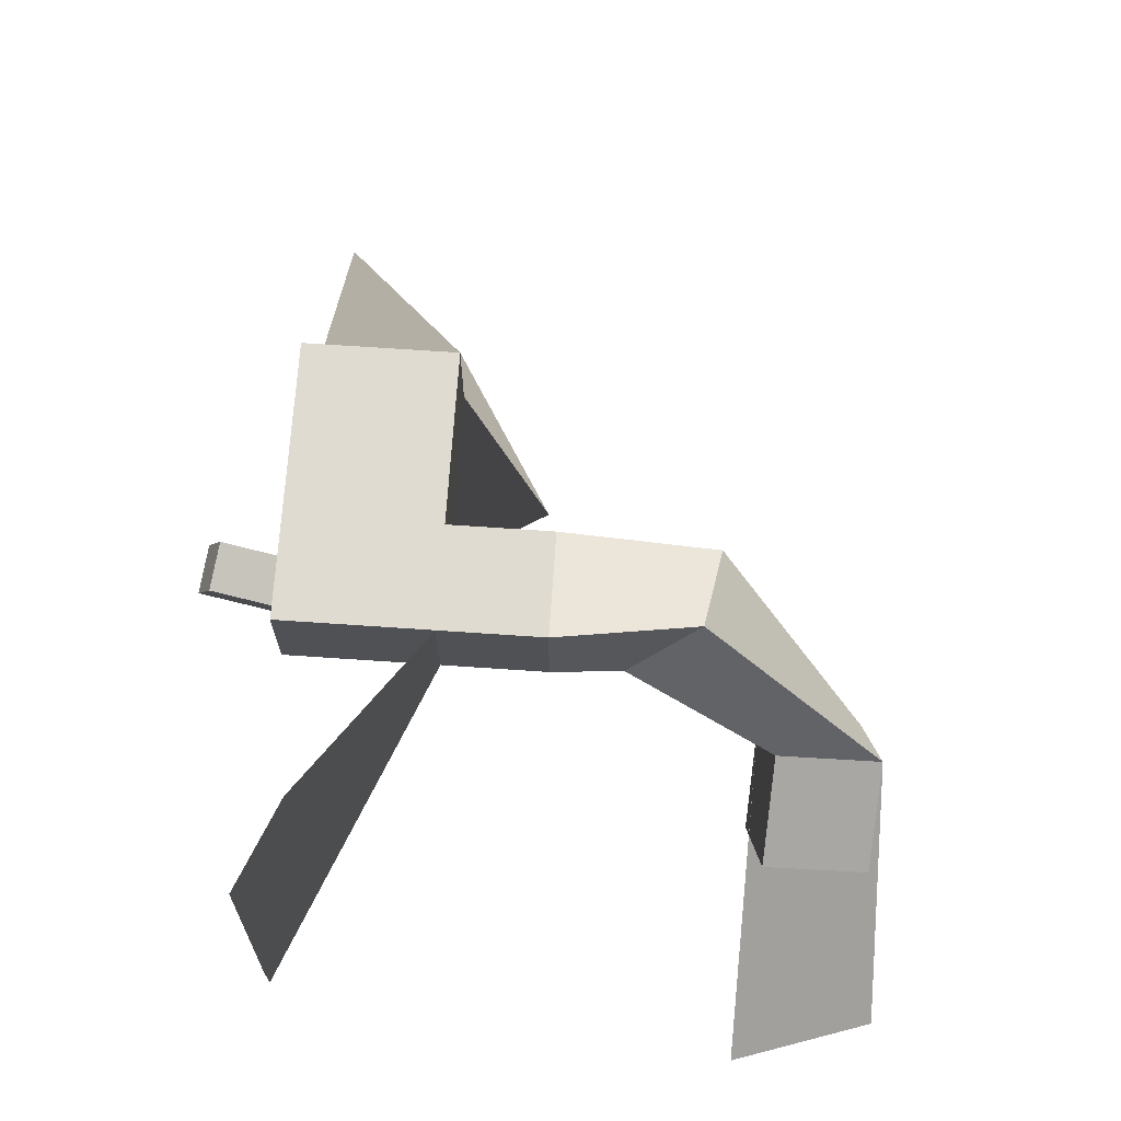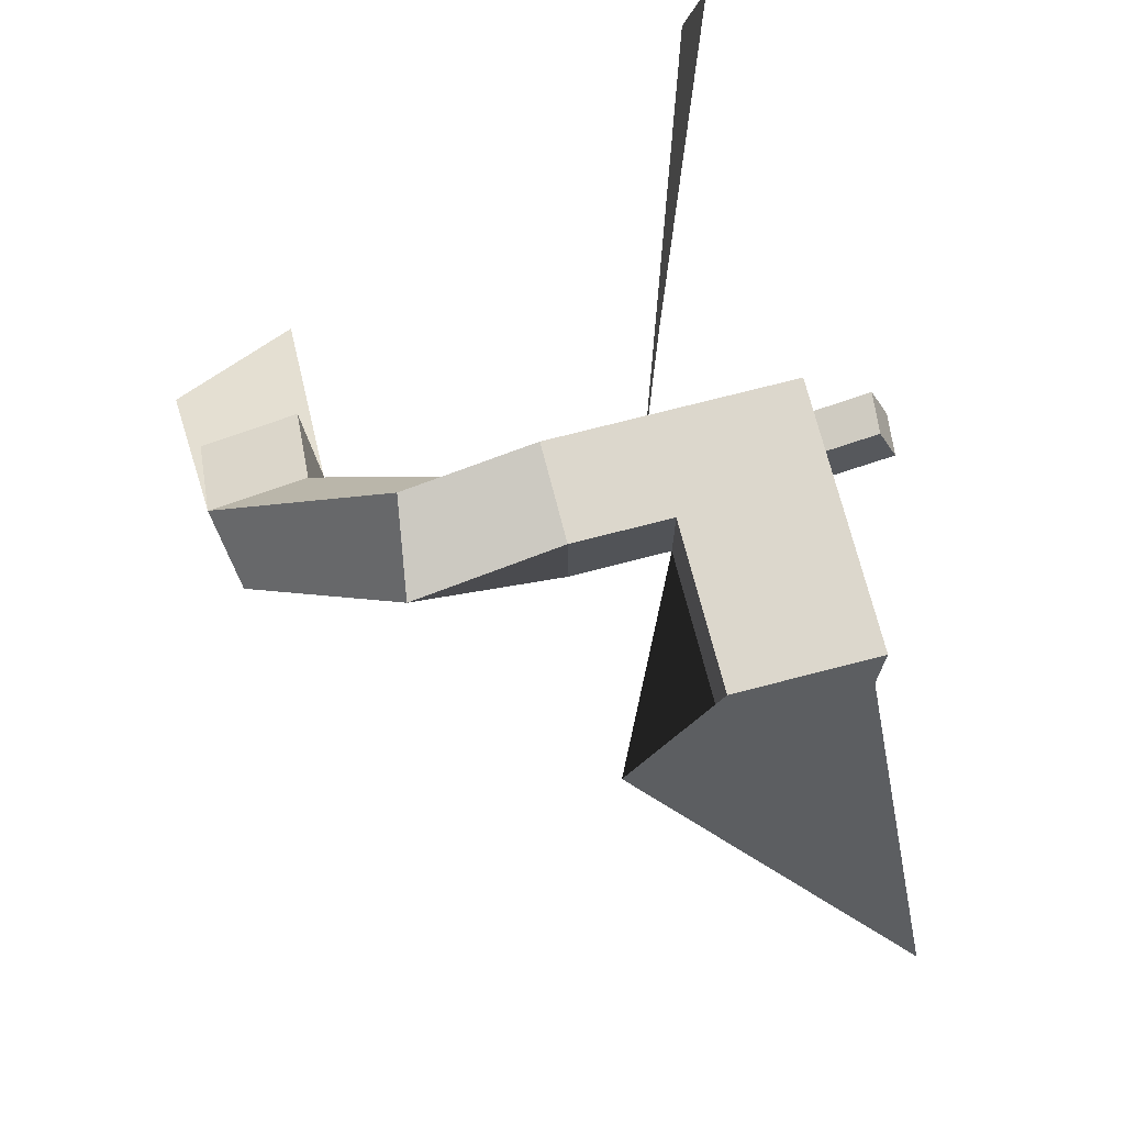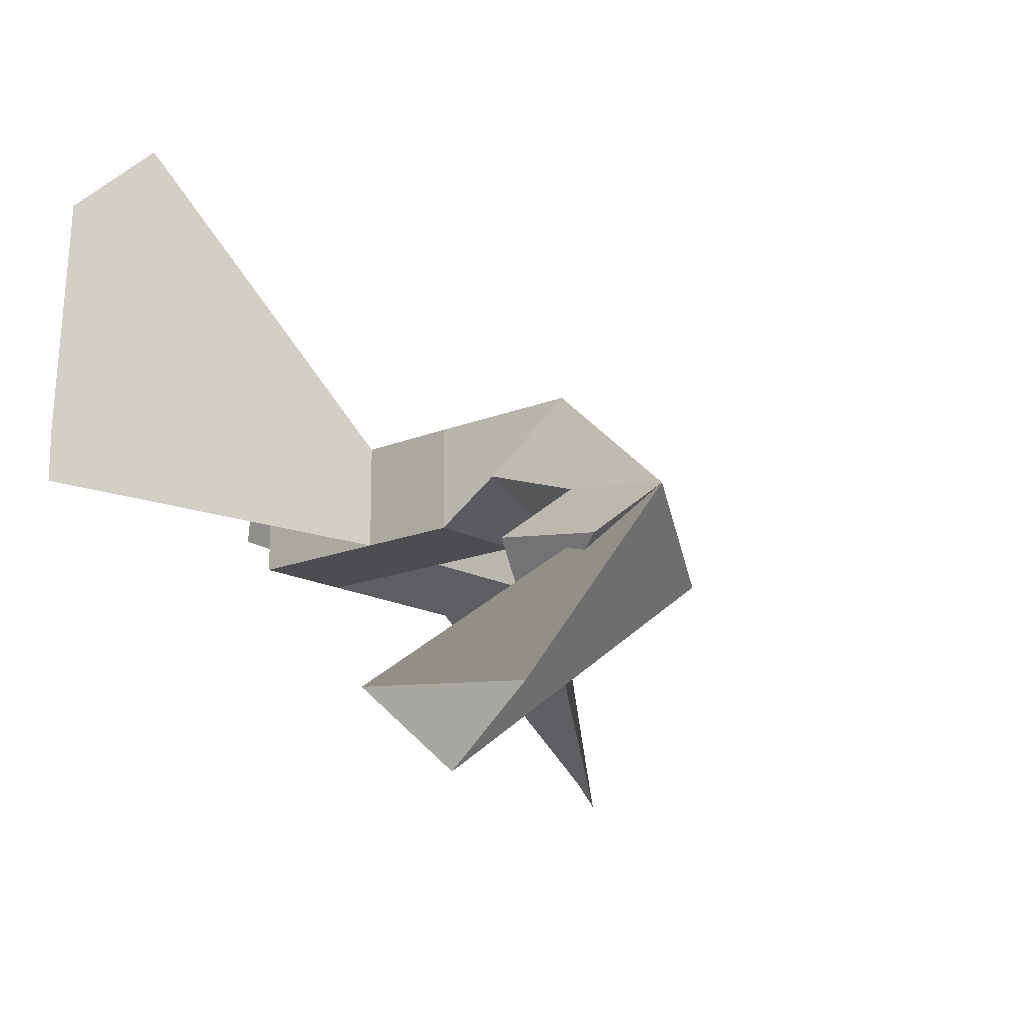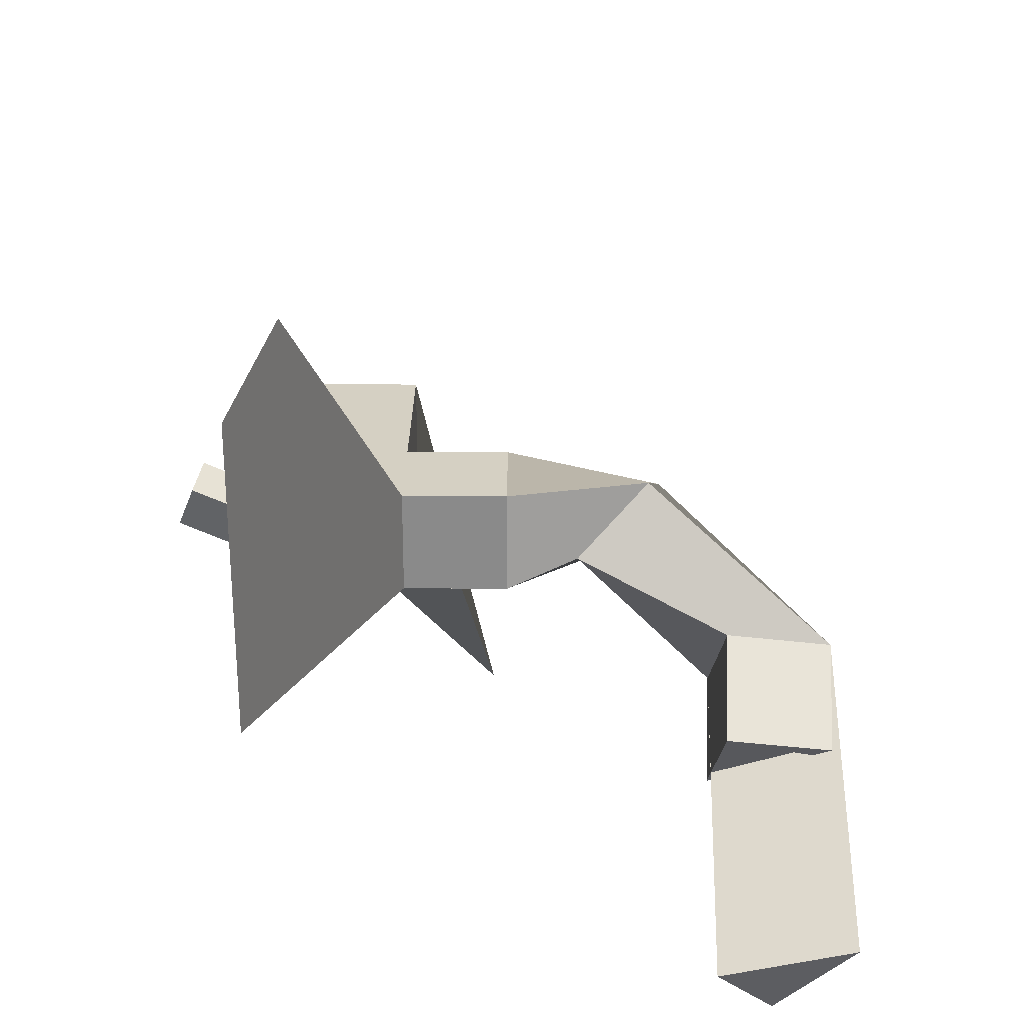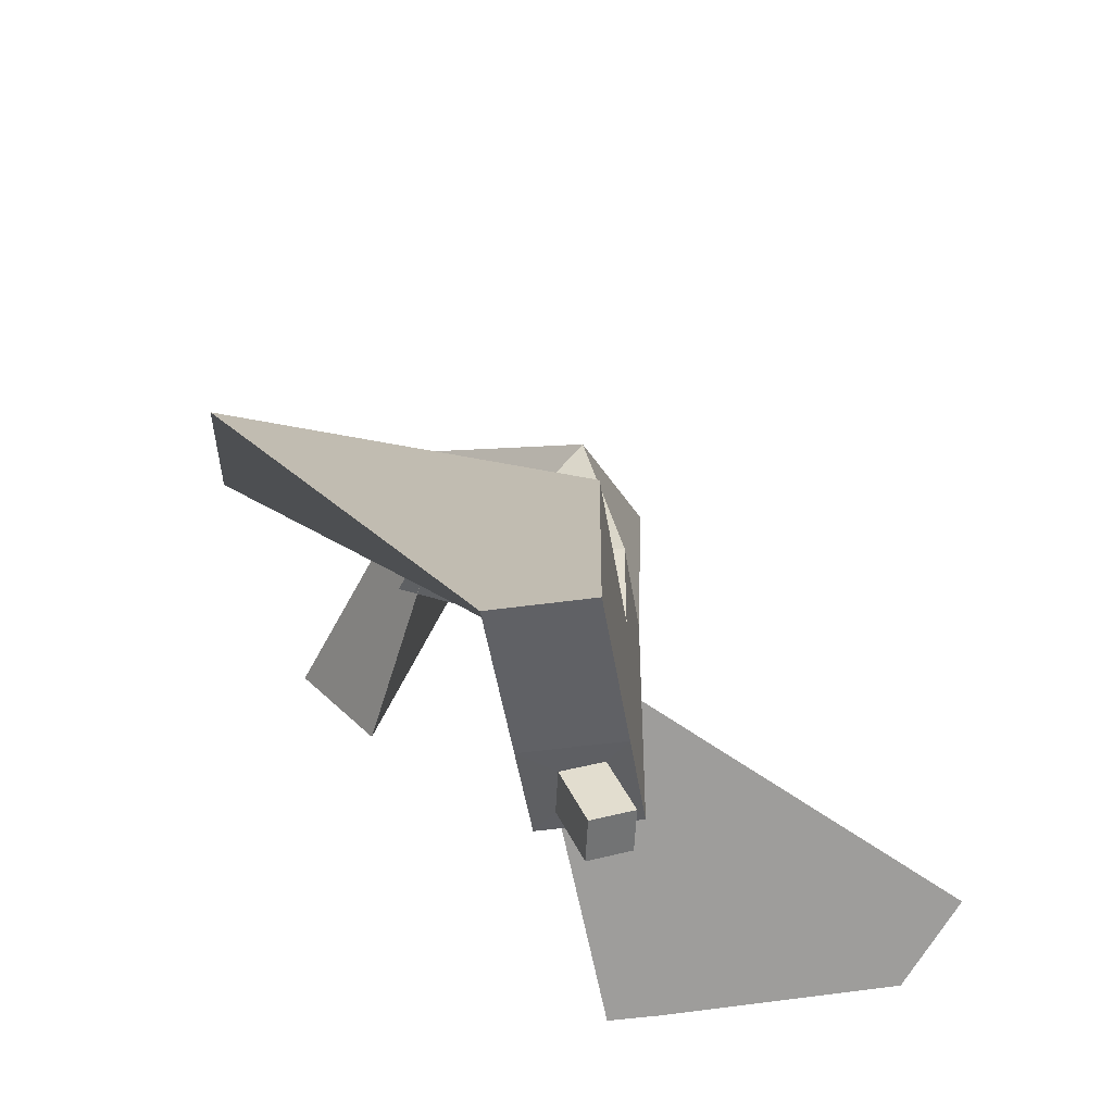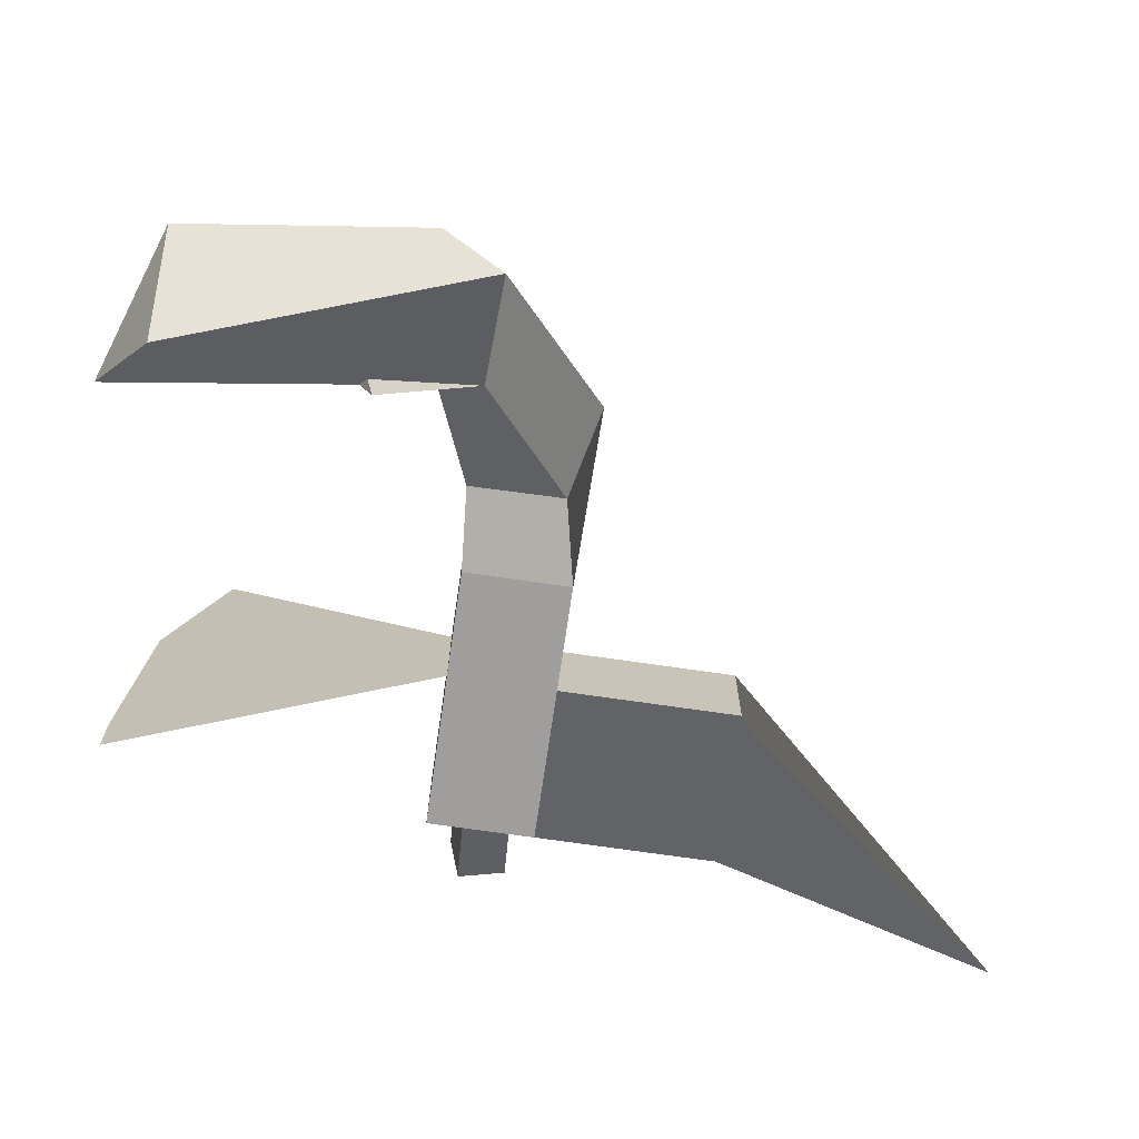
<metadata>
{"format":"obj","ext":"obj","renderer":"f3d","projection":"perspective","resolution":1024,"background":"white","views":[{"elev":69.9,"azim":93.9,"up":"+Z"},{"elev":72.8,"azim":-104.5,"up":"+Z"},{"elev":-16.0,"azim":131.2,"up":"+Z"},{"elev":26.3,"azim":90.8,"up":"+Z"},{"elev":-48.1,"azim":-81.1,"up":"+Y"},{"elev":-70.9,"azim":171.7,"up":"+Z"}]}
</metadata>
<code>
o Cube
v 1 1 -1
v 1 -1 -1
v 1 1 1
v 1 -1 1
v -1 1 -1
v -1 -1 -1
v -1 1 1
v -1 -1 1
v 0.652 3.716 1.139
v -1.121 4.011 0.2623
v 1.121 2.369 -0.2623
v -0.652 2.664 -1.139
v 2.126 7.204 -1.565
v 0.9773 6.953 -3.183
v 2.213 5.222 -1.319
v 1.065 4.97 -2.937
v 3.996 5.144 -2.572
v 3.908 7.127 -2.819
v 2.847 4.893 -4.19
v 6.166 7.565 -5.749
v 6.151 6.011 -7.007
v 7.078 4.89 -5.634
v -0.5421 -4.031 -0.3145
v -0.329 -3.708 0.4956
v 0.329 -4.151 -0.4956
v 0.5421 -3.828 0.3145
v -1 -3.93 -1
v -1 -3.93 1
v 1 -3.93 -1
v 1 -3.93 1
v -0.6084 -5.292 0.2054
v -0.3953 -4.969 1.016
v 0.2626 -5.412 0.02436
v 0.4758 -5.089 0.8345
v -4.375 -1 -1
v -4.375 -1 1
v -4.375 -3.93 -1
v -4.375 -3.93 1
v -3.939 0.6314 -5.822
v -8.969 -3.788 -4.358
v 7.121 -3.444 -0.5526
v 5.591 -2.658 6.443
v 7.121 -3.444 0.4474
v 6.847 -3.502 5.12
v 0.1133 -0.9102 -7.22
f 1 5 12 11
f 4 3 7 8
f 8 7 5 6
f 6 2 29 27
f 2 1 3 4
f 6 5 1 2
f 10 9 13 14
f 7 3 9 10
f 5 7 10 12
f 3 1 11 9
f 16 13 18 19
f 11 12 16 15
f 9 11 15 13
f 12 10 14 16
f 13 16 22 20
f 19 18 17
f 15 16 19 17
f 13 15 17 18
f 22 21 20
f 16 14 21 22
f 14 13 20 21
f 26 24 32 34
f 4 8 28 30
f 6 27 37 40 39 35
f 2 4 30 29
f 23 24 28 27
f 25 23 27 29
f 24 26 30 28
f 26 25 29 30
f 31 33 34 32
f 24 23 31 32
f 25 26 34 33
f 23 25 33 31
f 36 35 39 40 37 38
f 8 6 35 36
f 28 8 36 38
f 27 28 38 37
f 4 2 41 43 44 42
l 27 35
l 6 45

</code>
